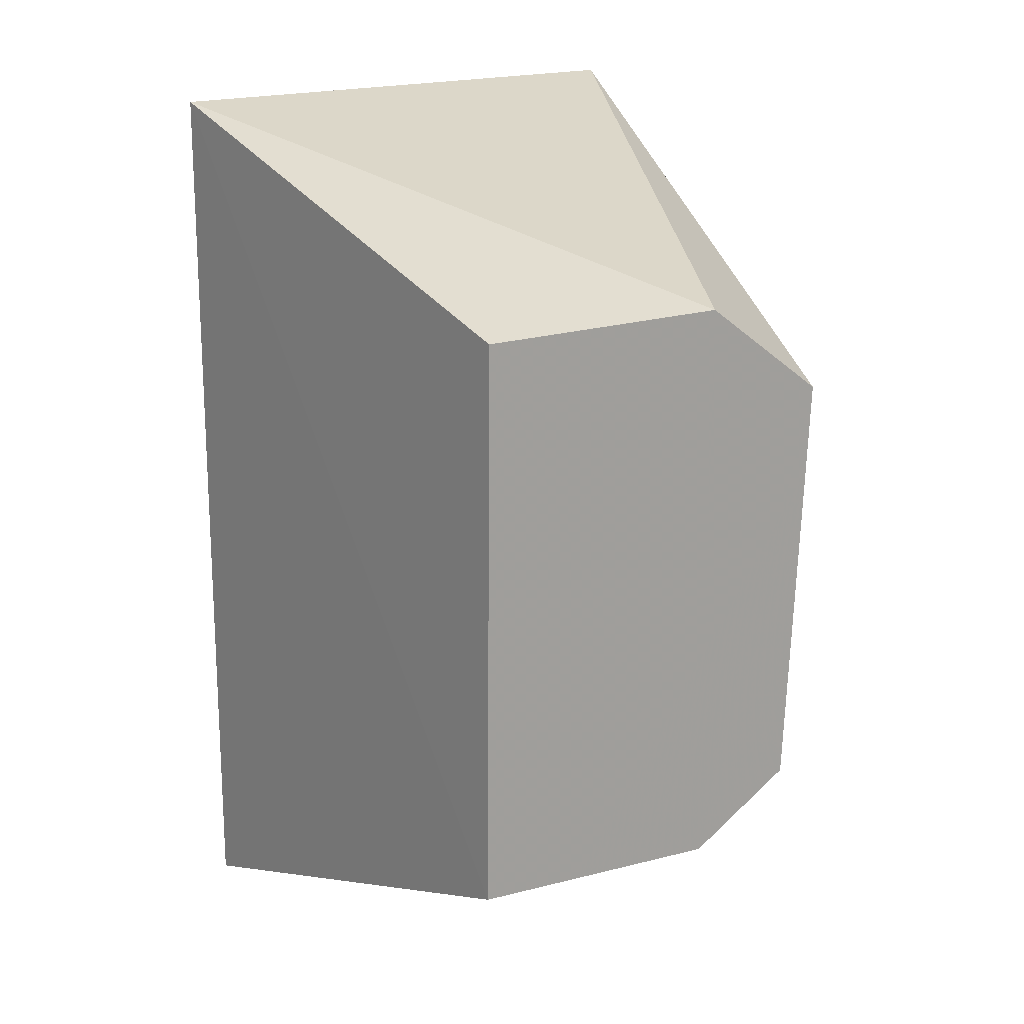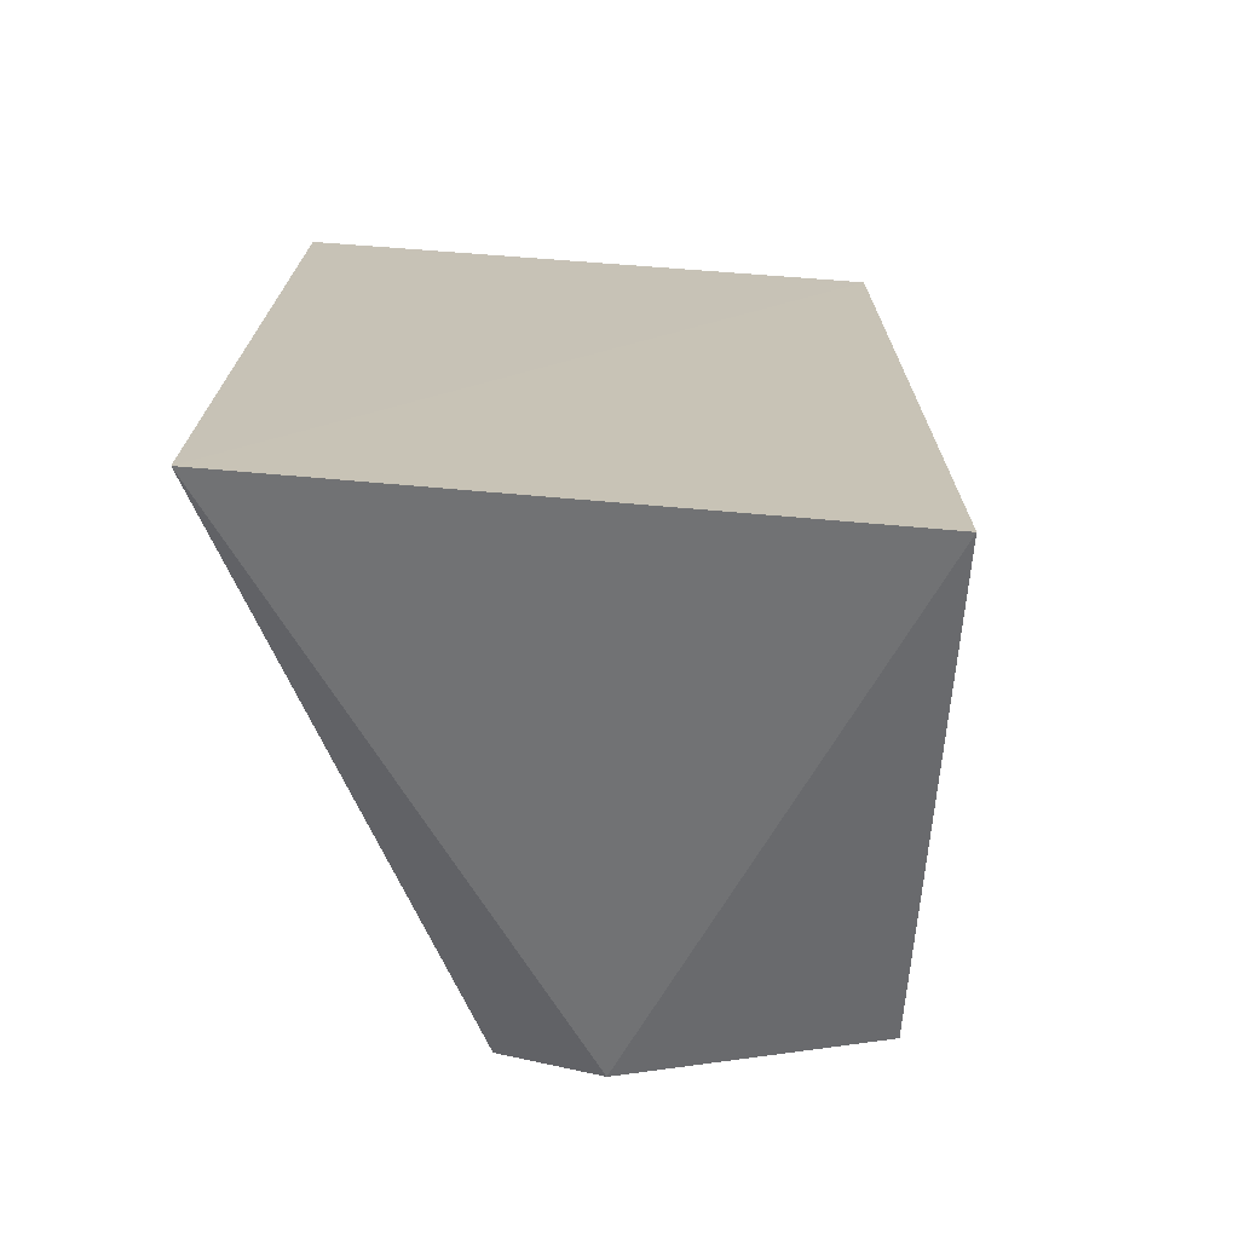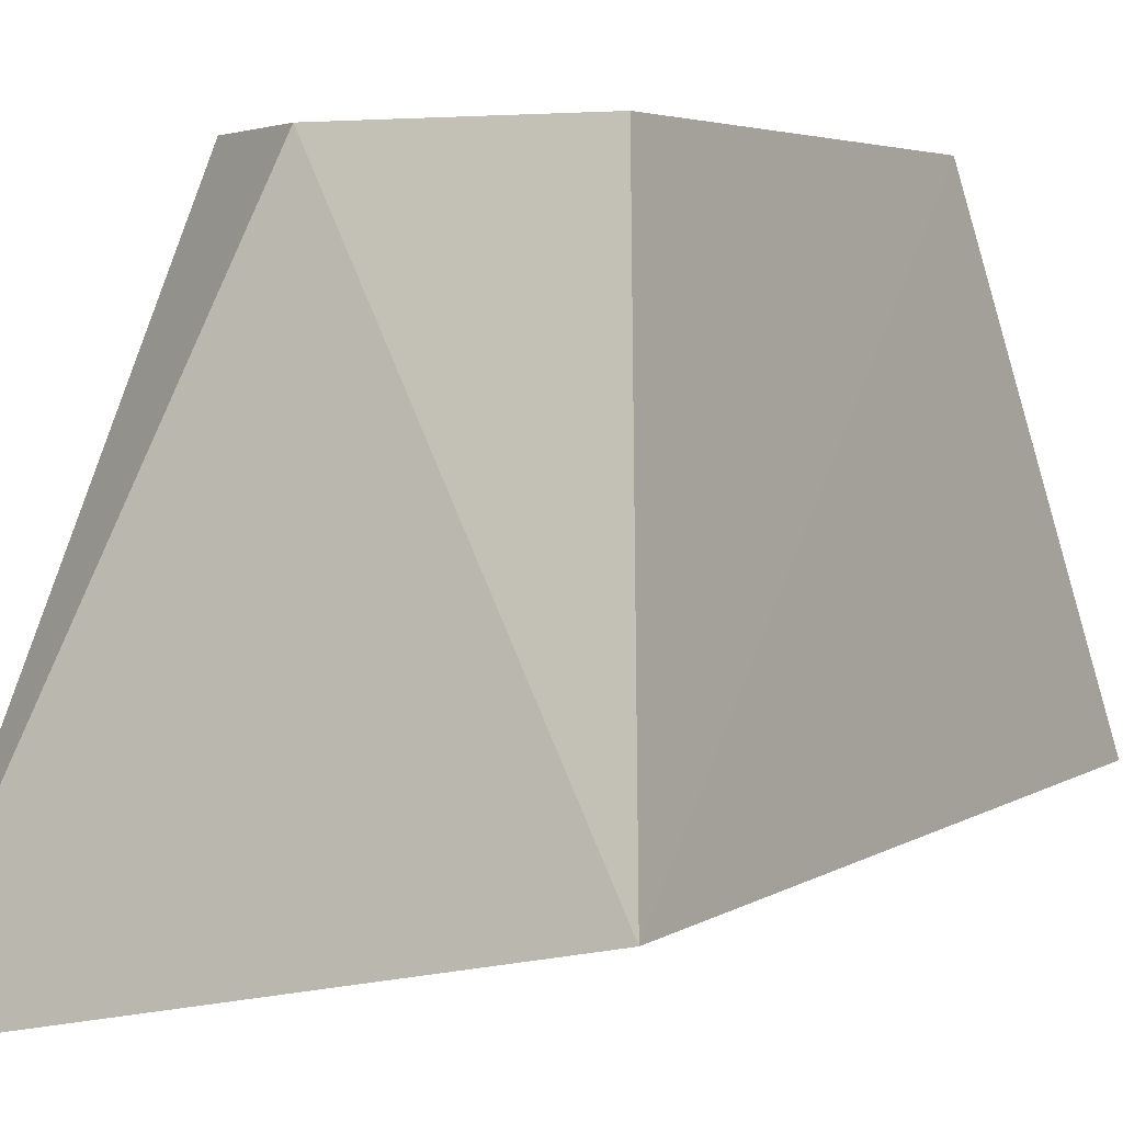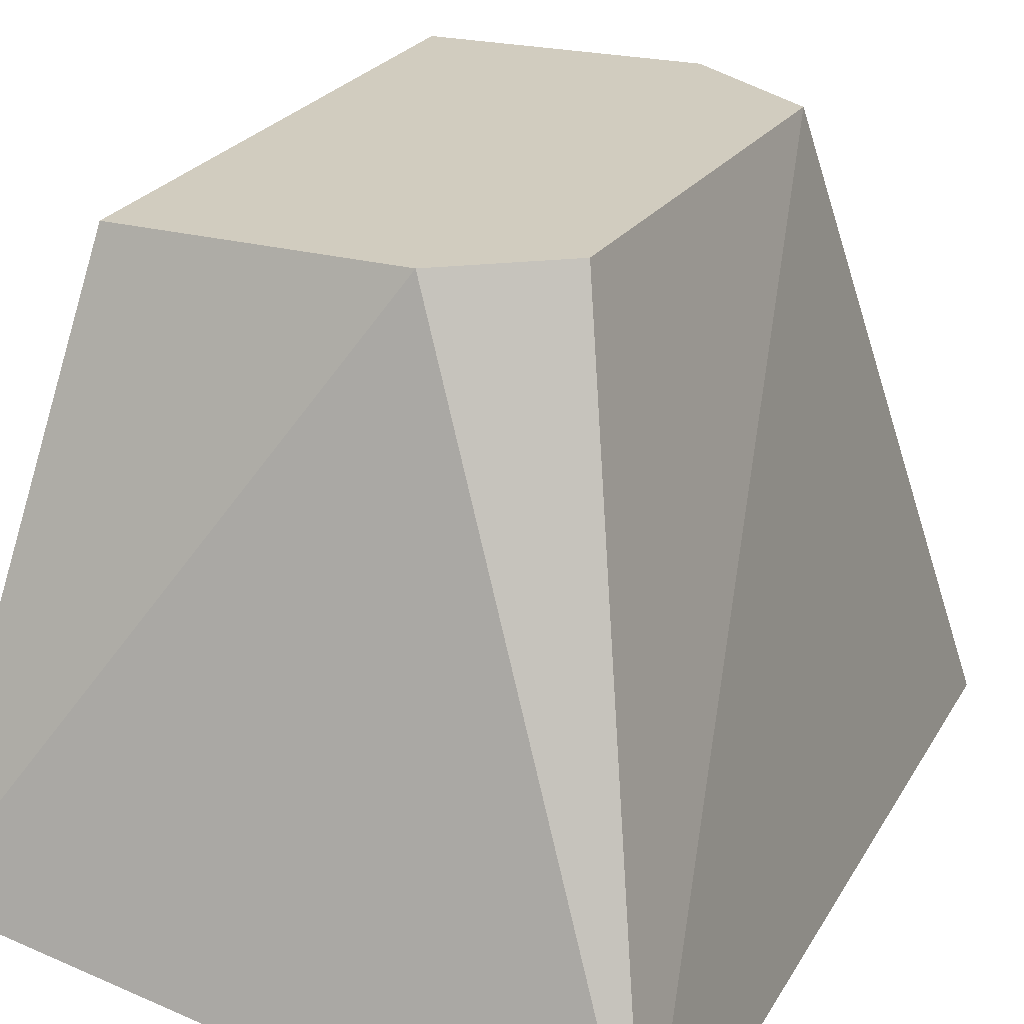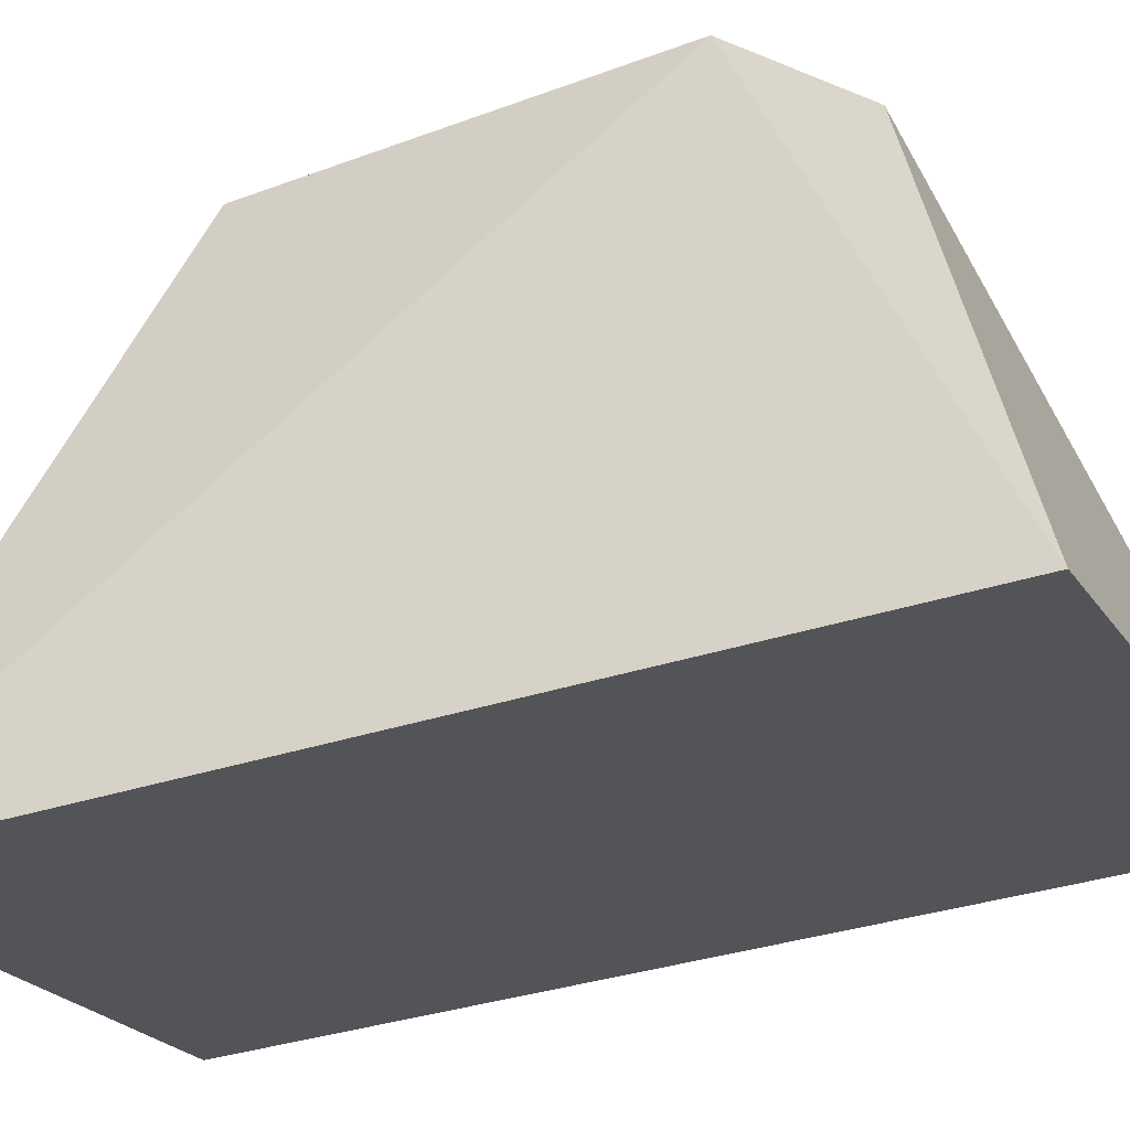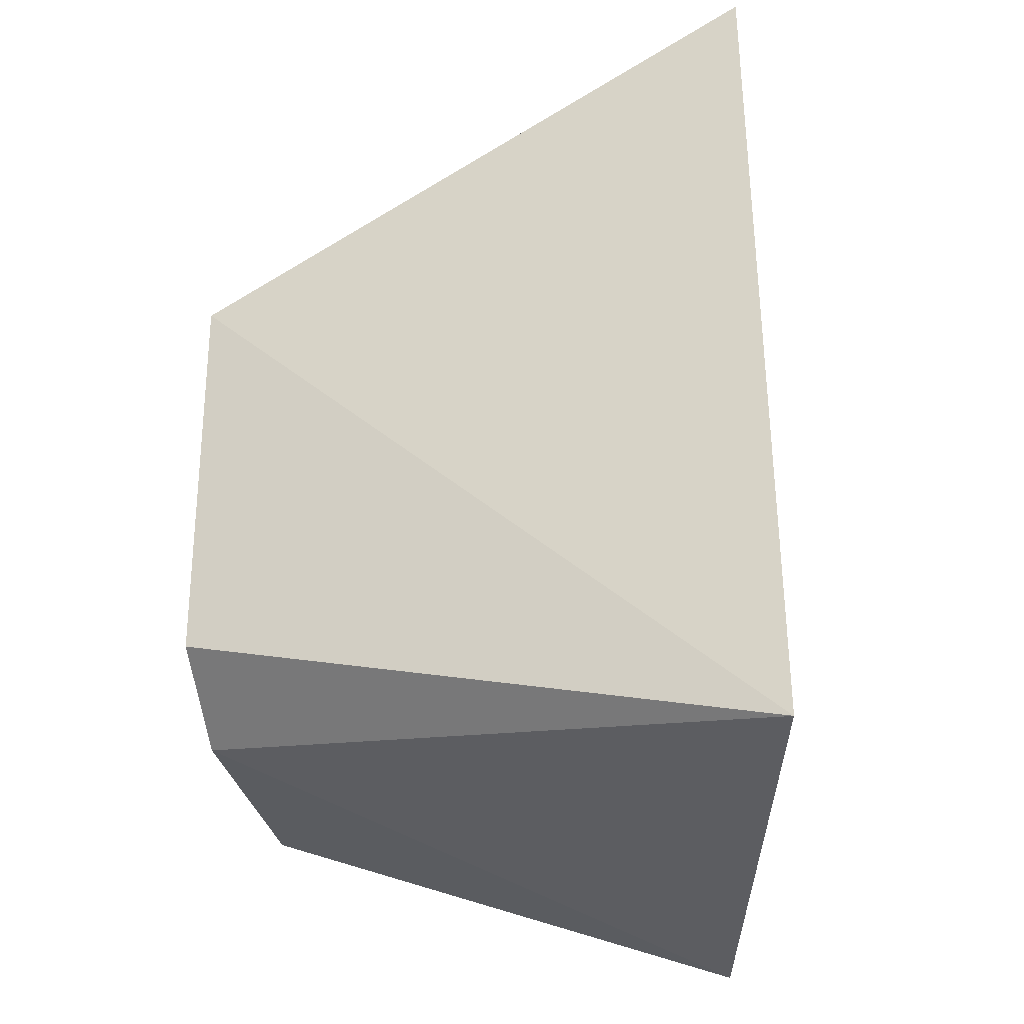
<metadata>
{"format":"obj","ext":"obj","renderer":"f3d","projection":"perspective","resolution":1024,"background":"white","views":[{"elev":18.2,"azim":-29.1,"up":"+Y"},{"elev":-71.2,"azim":-172.4,"up":"+Y"},{"elev":4.0,"azim":-152.4,"up":"+Z"},{"elev":23.8,"azim":23.0,"up":"+Z"},{"elev":-35.1,"azim":113.7,"up":"+Z"},{"elev":-33.7,"azim":101.7,"up":"+Y"}]}
</metadata>
<code>
v 0.1276 -0.1011 0.006493
v -0.004808 -0.1028 0.03531
v -0.004462 0.1042 0.03443
v 0.1266 0.1019 0.006493
v 0.01629 0.06537 0.1488
v 0.07342 -0.06645 0.1488
v 0.01545 -0.06492 0.1488
v 0.0734 0.06647 0.1488
v 0.1014 0.04518 0.1488
v 0.09674 -0.05087 0.1488
f 1 2 3
f 4 1 3
f 6 2 1
f 7 5 3
f 7 3 2
f 7 6 5
f 7 2 6
f 8 4 3
f 8 3 5
f 8 5 6
f 9 8 6
f 9 1 4
f 9 4 8
f 10 9 6
f 10 6 1
f 10 1 9

</code>
